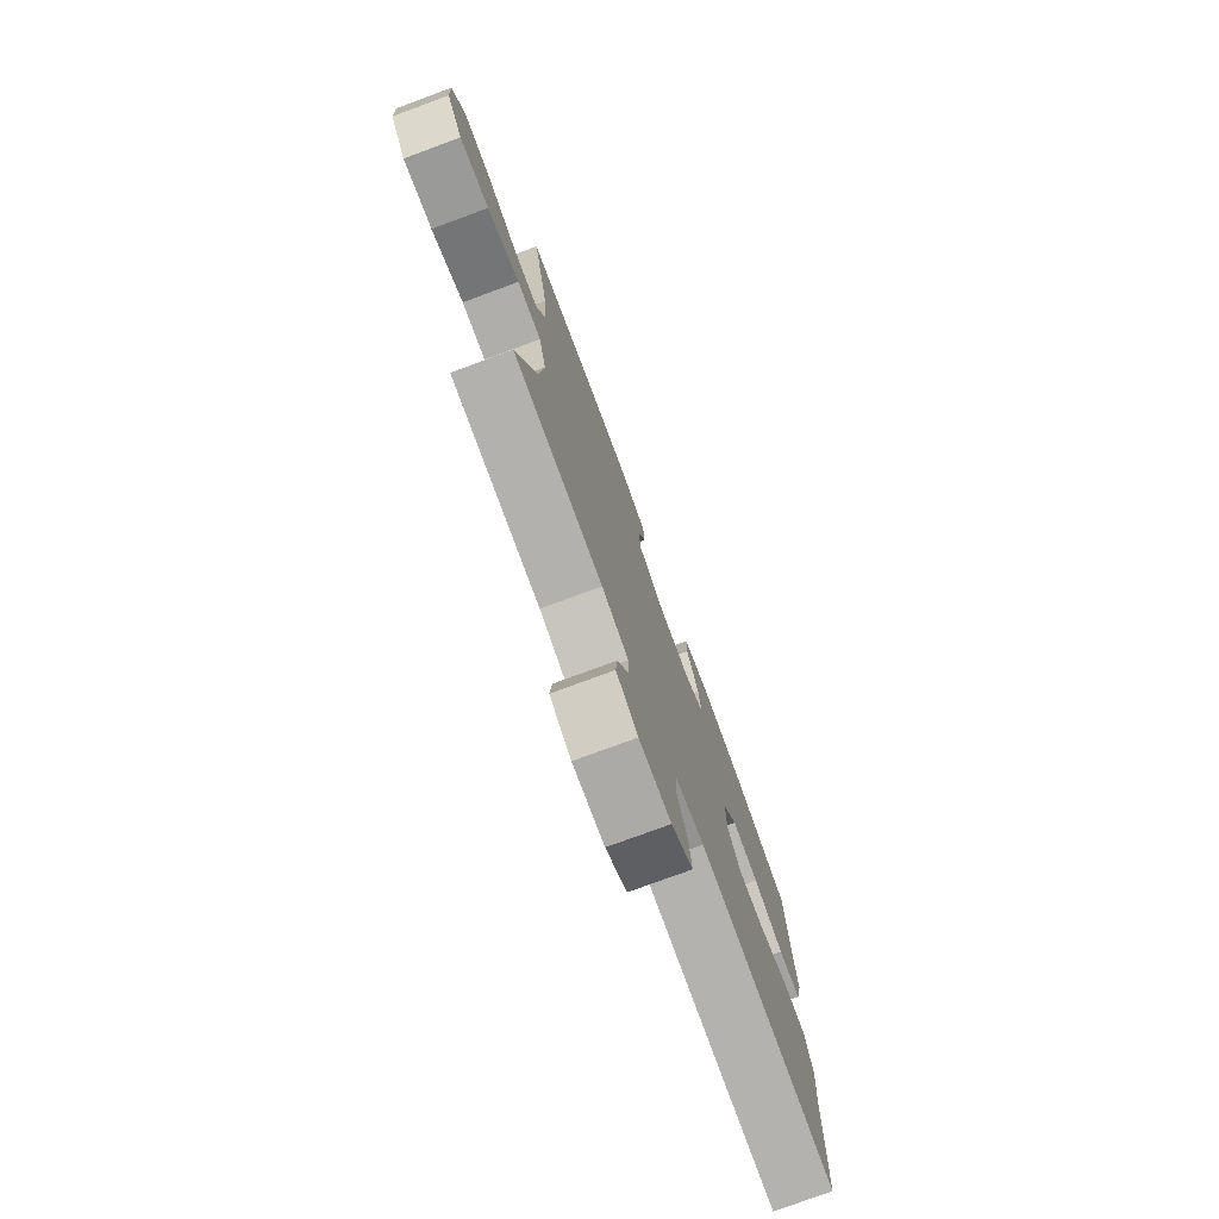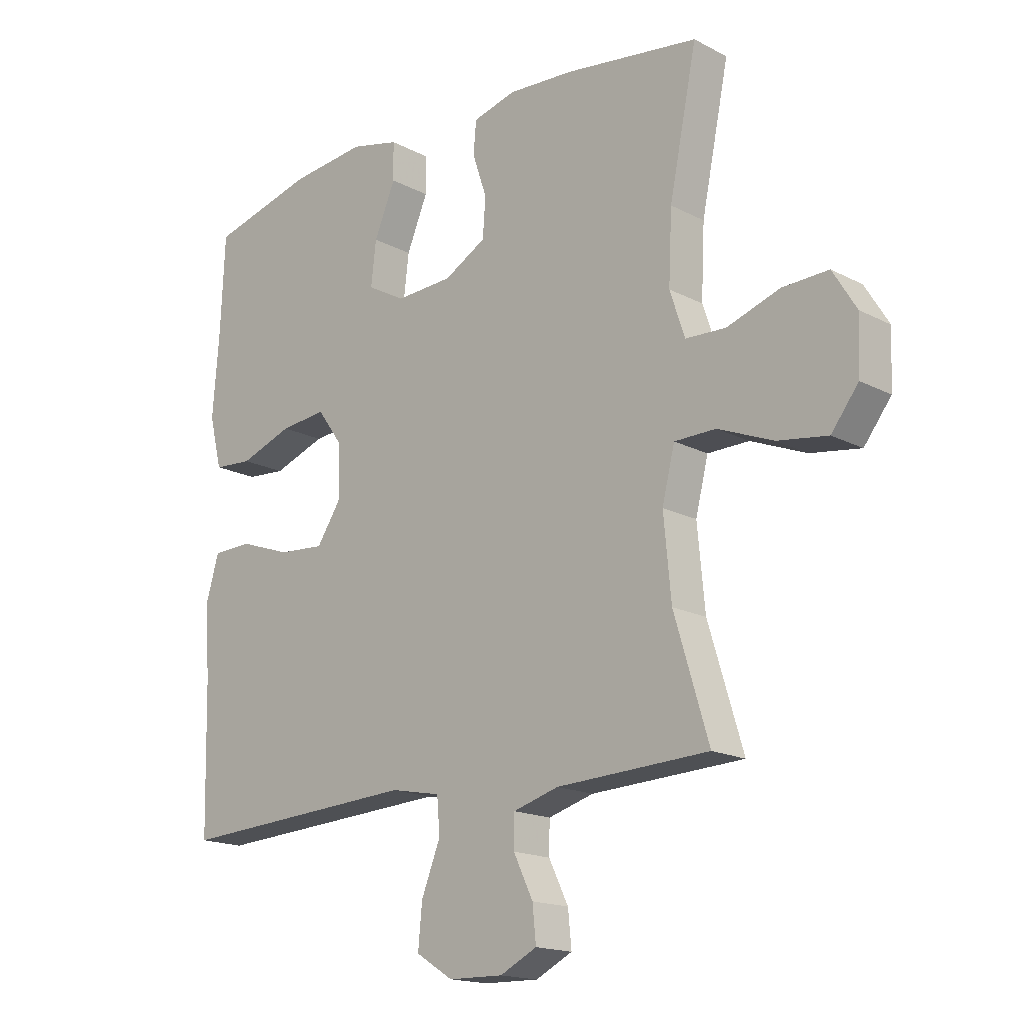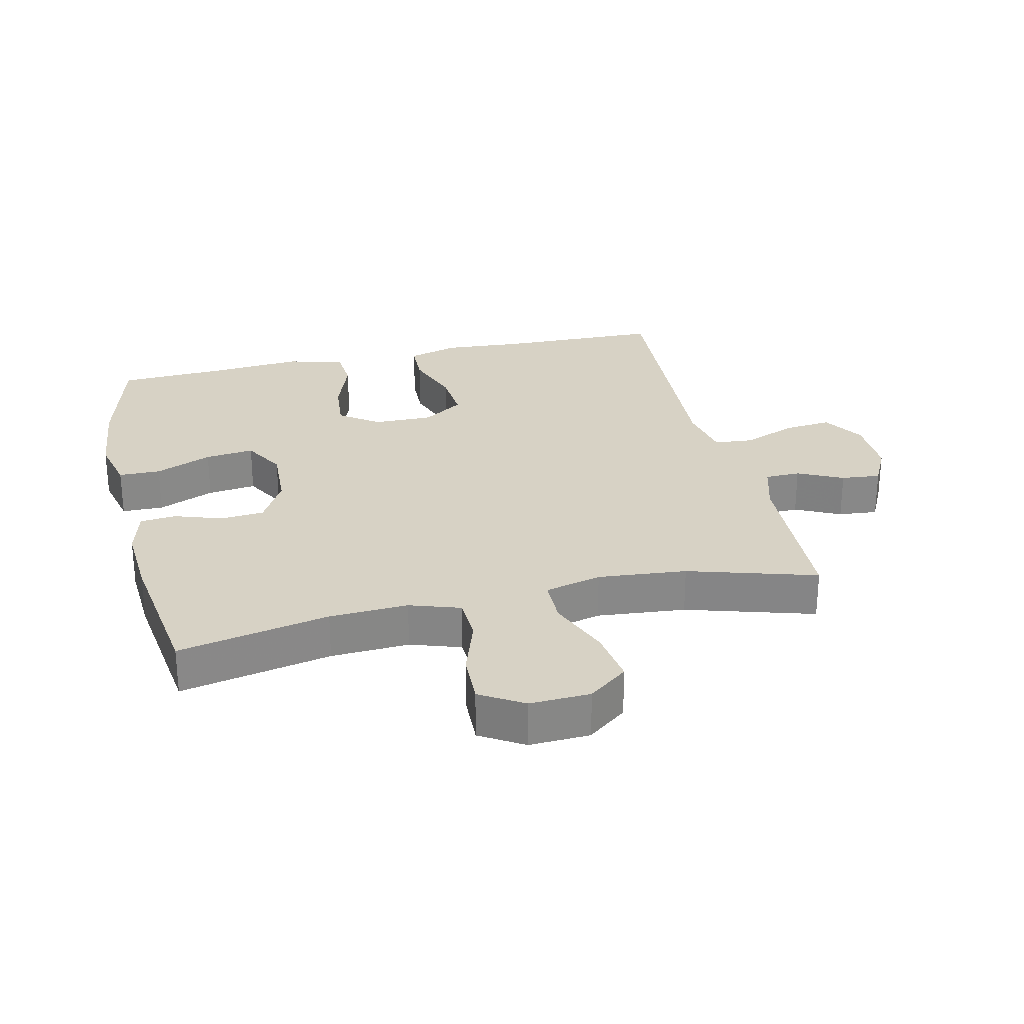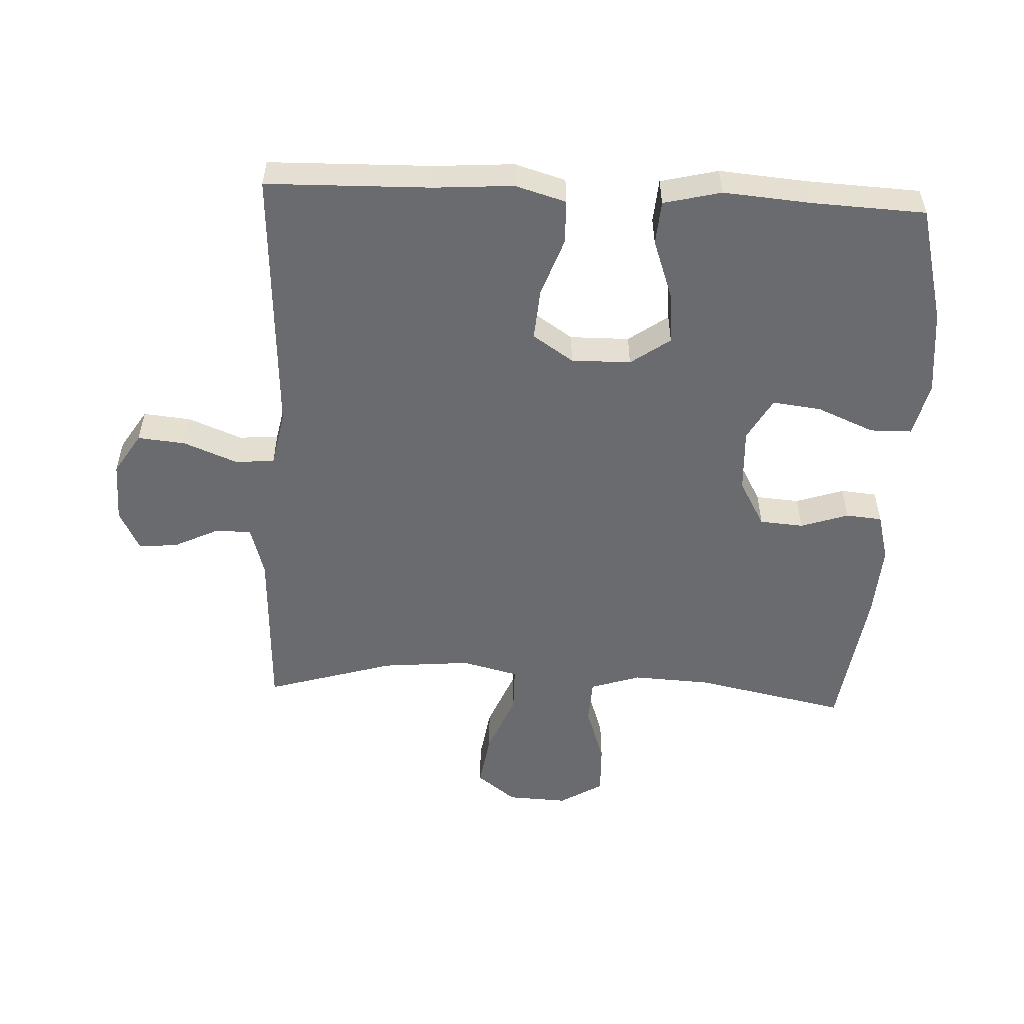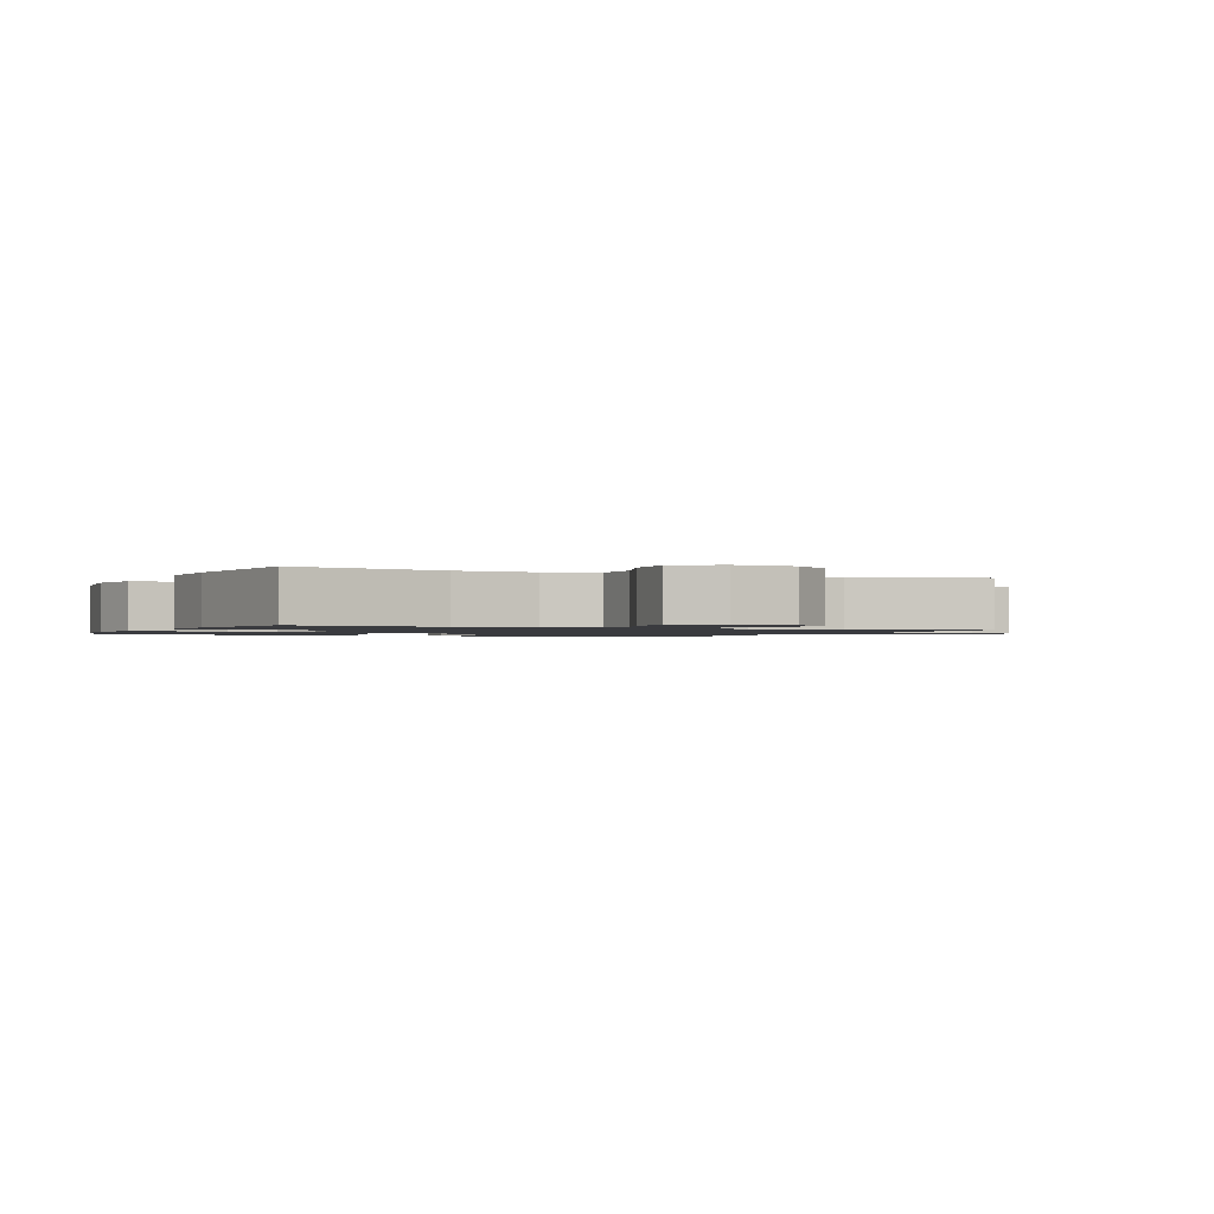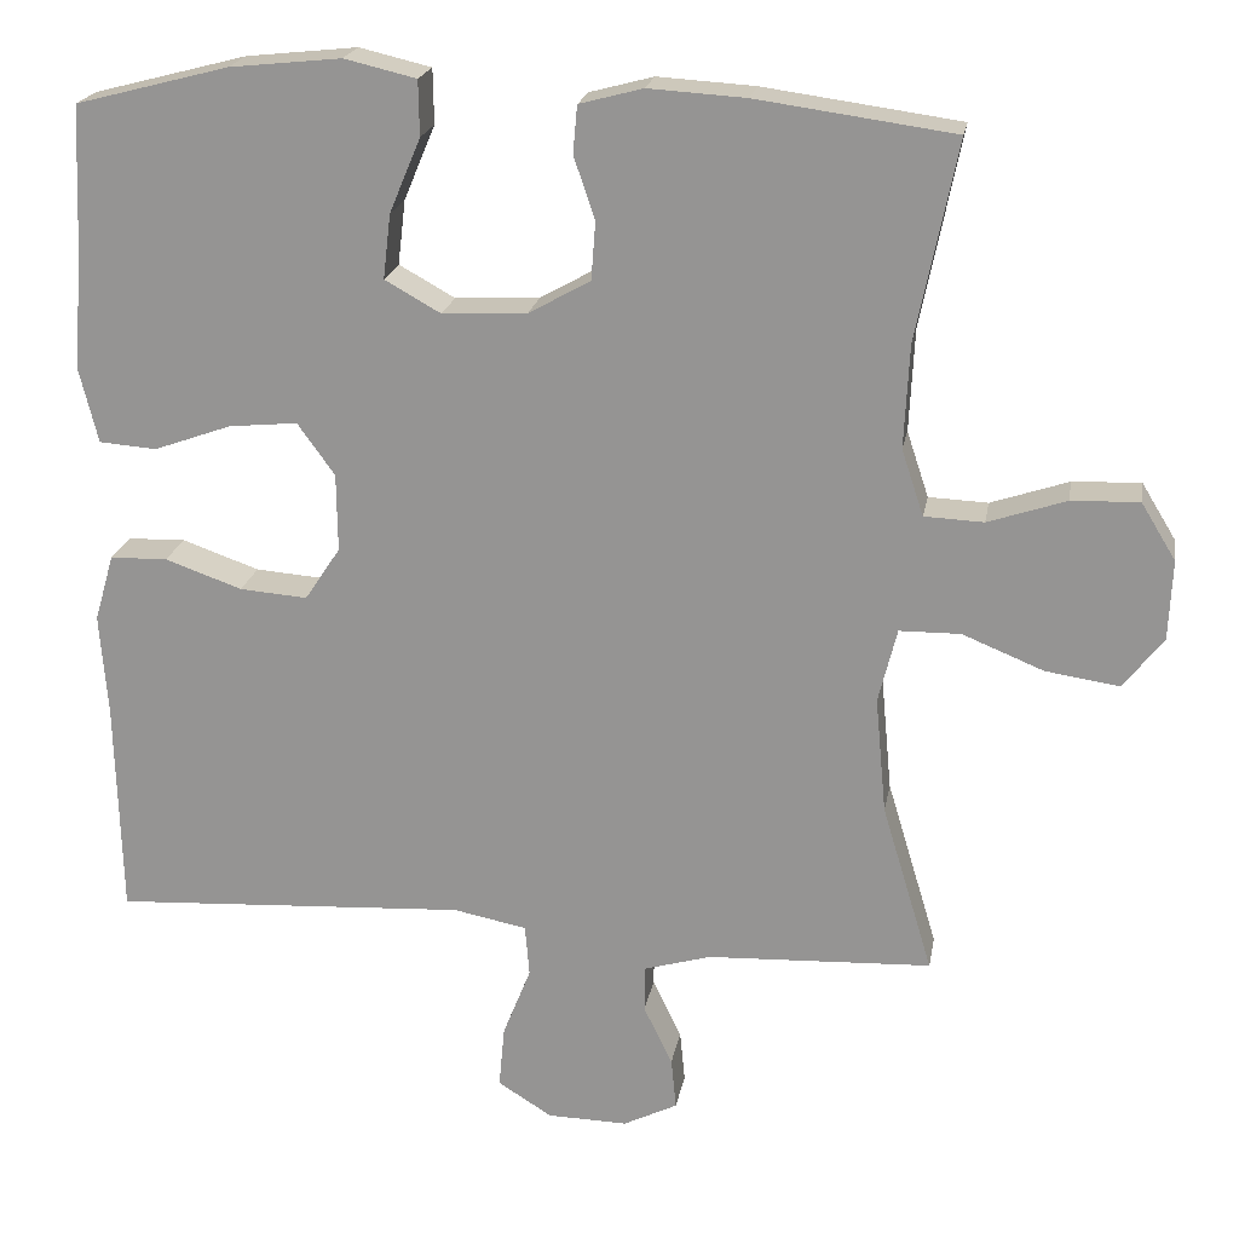
<metadata>
{"format":"obj","ext":"obj","renderer":"f3d","projection":"perspective","resolution":1024,"background":"white","views":[{"elev":-76.9,"azim":110.3,"up":"+Z"},{"elev":-16.9,"azim":43.6,"up":"+Z"},{"elev":27.6,"azim":76.9,"up":"+Y"},{"elev":-53.4,"azim":-92.8,"up":"+Y"},{"elev":-1.3,"azim":66.1,"up":"+Y"},{"elev":20.8,"azim":10.0,"up":"+Z"}]}
</metadata>
<code>
v 0.5 0.07 -0.5
v 0.235 0.07 -0.512
v 0.156 0.07 -0.535
v 0.155 0.07 -0.59
v 0.189 0.07 -0.66
v 0.195 0.07 -0.721
v 0.131 0.07 -0.753
v 0.036 0.07 -0.751
v -0.028 0.07 -0.711
v -0.021 0.07 -0.637
v 0.012 0.07 -0.554
v 0.007 0.07 -0.493
v -0.08 0.07 -0.476
v -0.5 0.07 -0.5
v -0.506 0.07 -0.245
v -0.515 0.07 -0.123
v -0.492 0.07 -0.044
v -0.424 0.07 -0.042
v -0.333 0.07 -0.074
v -0.253 0.07 -0.08
v -0.211 0.07 -0.017
v -0.212 0.07 0.075
v -0.256 0.07 0.136
v -0.337 0.07 0.128
v -0.429 0.07 0.095
v -0.497 0.07 0.1
v -0.519 0.07 0.189
v -0.508 0.07 0.325
v -0.5 0.07 0.5
v -0.319 0.07 0.547
v -0.187 0.07 0.561
v -0.102 0.07 0.541
v -0.101 0.07 0.476
v -0.138 0.07 0.388
v -0.147 0.07 0.312
v -0.081 0.07 0.275
v 0.019 0.07 0.28
v 0.092 0.07 0.321
v 0.097 0.07 0.389
v 0.072 0.07 0.463
v 0.077 0.07 0.519
v 0.152 0.07 0.539
v 0.267 0.07 0.532
v 0.5 0.07 0.5
v 0.452 0.07 0.265
v 0.446 0.07 0.143
v 0.472 0.07 0.065
v 0.542 0.07 0.062
v 0.634 0.07 0.093
v 0.714 0.07 0.096
v 0.755 0.07 0.029
v 0.751 0.07 -0.065
v 0.704 0.07 -0.126
v 0.617 0.07 -0.113
v 0.521 0.07 -0.074
v 0.449 0.07 -0.075
v 0.427 0.07 -0.163
v 0.44 0.07 -0.301
v 0.5 0 -0.5
v 0.235 0 -0.512
v 0.156 0 -0.535
v 0.155 0 -0.59
v 0.189 0 -0.66
v 0.195 0 -0.721
v 0.131 0 -0.753
v 0.036 0 -0.751
v -0.028 0 -0.711
v -0.021 0 -0.637
v 0.012 0 -0.554
v 0.007 0 -0.493
v -0.08 0 -0.476
v -0.5 0 -0.5
v -0.506 0 -0.245
v -0.515 0 -0.123
v -0.492 0 -0.044
v -0.424 0 -0.042
v -0.333 0 -0.074
v -0.253 0 -0.08
v -0.211 0 -0.017
v -0.212 0 0.075
v -0.256 0 0.136
v -0.337 0 0.128
v -0.429 0 0.095
v -0.497 0 0.1
v -0.519 0 0.189
v -0.508 0 0.325
v -0.5 0 0.5
v -0.319 0 0.547
v -0.187 0 0.561
v -0.102 0 0.541
v -0.101 0 0.476
v -0.138 0 0.388
v -0.147 0 0.312
v -0.081 0 0.275
v 0.019 0 0.28
v 0.092 0 0.321
v 0.097 0 0.389
v 0.072 0 0.463
v 0.077 0 0.519
v 0.152 0 0.539
v 0.267 0 0.532
v 0.5 0 0.5
v 0.452 0 0.265
v 0.446 0 0.143
v 0.472 0 0.065
v 0.542 0 0.062
v 0.634 0 0.093
v 0.714 0 0.096
v 0.755 0 0.029
v 0.751 0 -0.065
v 0.704 0 -0.126
v 0.617 0 -0.113
v 0.521 0 -0.074
v 0.449 0 -0.075
v 0.427 0 -0.163
v 0.44 0 -0.301
f 52 53 54 55
f 52 55 56
f 51 52 56
f 48 49 50 51
f 47 48 51 56
f 46 47 56 57
f 42 43 44 45
f 42 45 46 57
f 39 40 41 42
f 38 39 42 57
f 31 32 33 34
f 31 34 35
f 28 29 30 31
f 28 31 35
f 27 28 35 36
f 24 25 26 27
f 23 24 27 36
f 16 17 18 19
f 15 16 19 20
f 13 14 15 20
f 12 13 20 21
f 8 9 10 11
f 8 11 12
f 7 8 12
f 4 5 6 7
f 3 4 7 12
f 2 3 12 21
f 58 1 2 21
f 37 38 57 58
f 22 23 36 37
f 21 22 37 58
f 113 112 111 110
f 114 113 110
f 114 110 109
f 109 108 107 106
f 114 109 106 105
f 115 114 105 104
f 103 102 101 100
f 115 104 103 100
f 100 99 98 97
f 115 100 97 96
f 92 91 90 89
f 93 92 89
f 89 88 87 86
f 93 89 86
f 94 93 86 85
f 85 84 83 82
f 94 85 82 81
f 77 76 75 74
f 78 77 74 73
f 78 73 72 71
f 79 78 71 70
f 69 68 67 66
f 70 69 66
f 70 66 65
f 65 64 63 62
f 70 65 62 61
f 79 70 61 60
f 79 60 59 116
f 116 115 96 95
f 95 94 81 80
f 116 95 80 79
f 1 59 60 2
f 2 60 61 3
f 3 61 62 4
f 4 62 63 5
f 5 63 64 6
f 6 64 65 7
f 7 65 66 8
f 8 66 67 9
f 9 67 68 10
f 10 68 69 11
f 11 69 70 12
f 12 70 71 13
f 13 71 72 14
f 14 72 73 15
f 15 73 74 16
f 16 74 75 17
f 17 75 76 18
f 18 76 77 19
f 19 77 78 20
f 20 78 79 21
f 21 79 80 22
f 22 80 81 23
f 23 81 82 24
f 24 82 83 25
f 25 83 84 26
f 26 84 85 27
f 27 85 86 28
f 28 86 87 29
f 29 87 88 30
f 30 88 89 31
f 31 89 90 32
f 32 90 91 33
f 33 91 92 34
f 34 92 93 35
f 35 93 94 36
f 36 94 95 37
f 37 95 96 38
f 38 96 97 39
f 39 97 98 40
f 40 98 99 41
f 41 99 100 42
f 42 100 101 43
f 43 101 102 44
f 44 102 103 45
f 45 103 104 46
f 46 104 105 47
f 47 105 106 48
f 48 106 107 49
f 49 107 108 50
f 50 108 109 51
f 51 109 110 52
f 52 110 111 53
f 53 111 112 54
f 54 112 113 55
f 55 113 114 56
f 56 114 115 57
f 57 115 116 58
f 58 116 59 1

</code>
